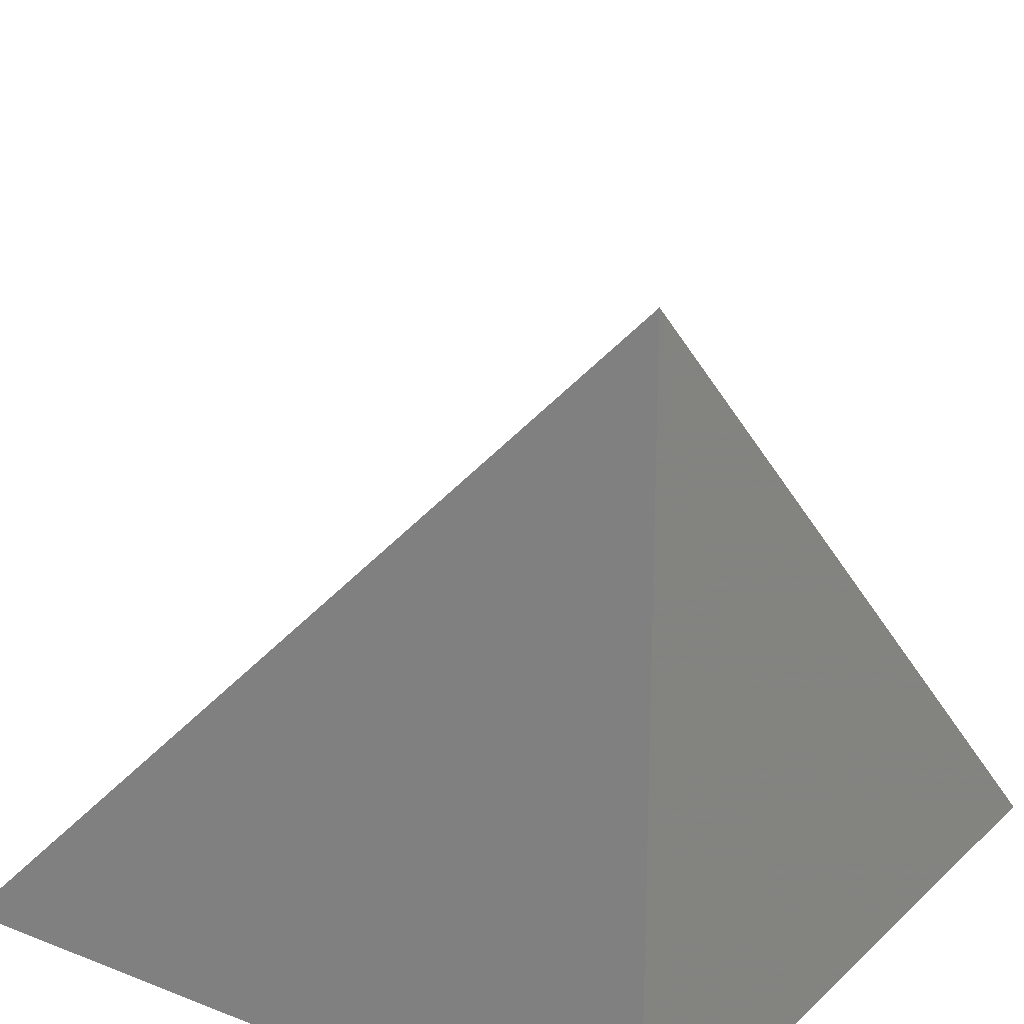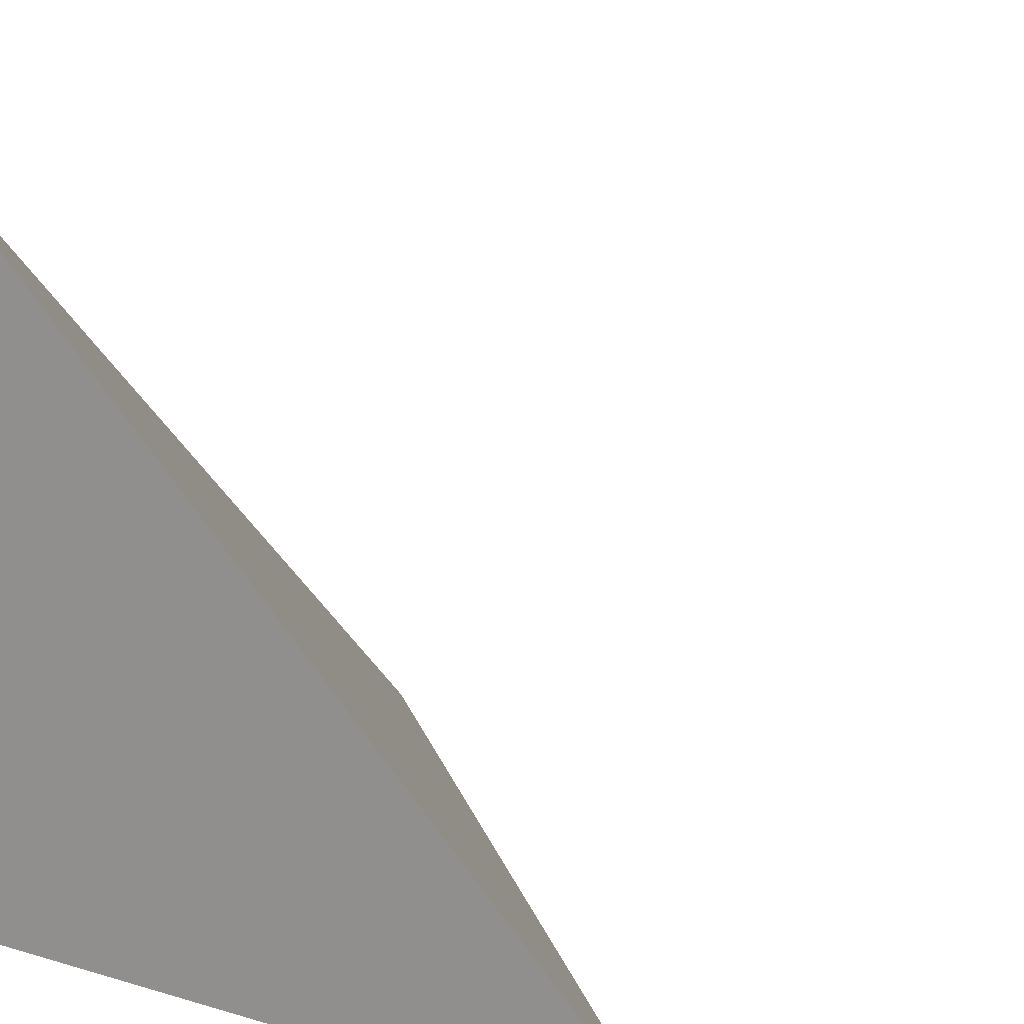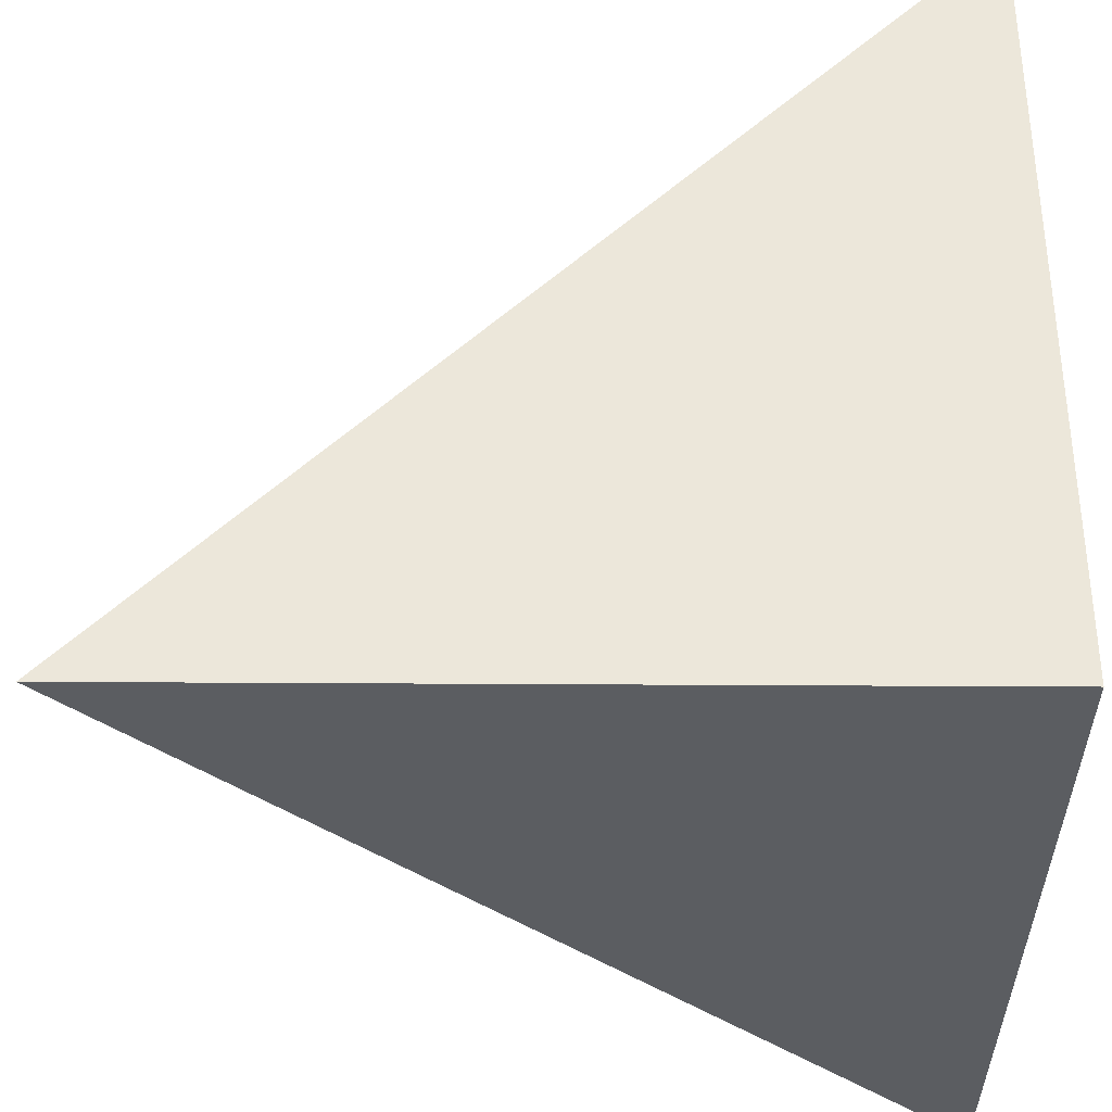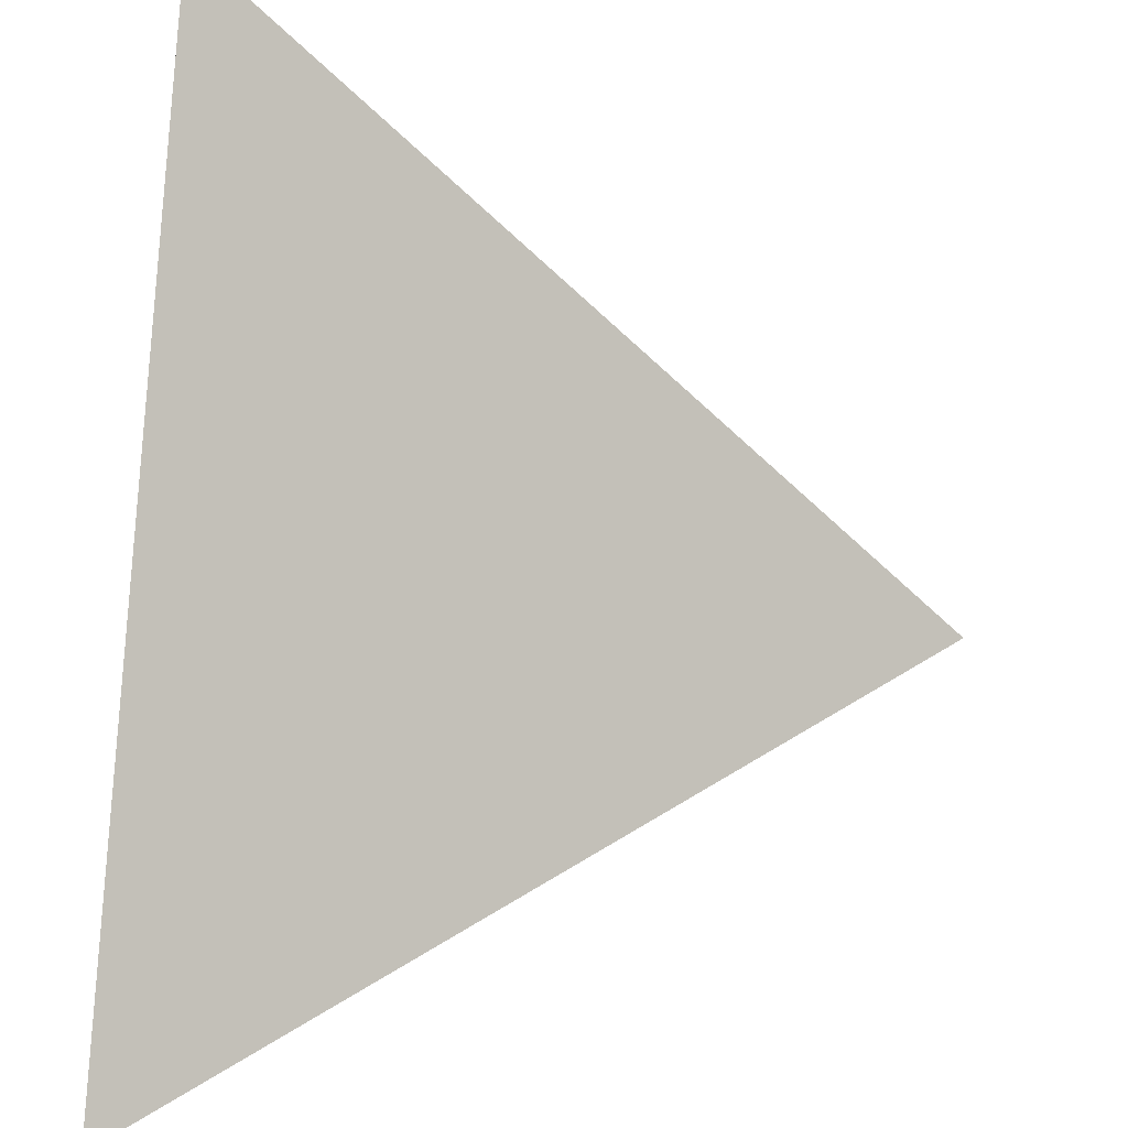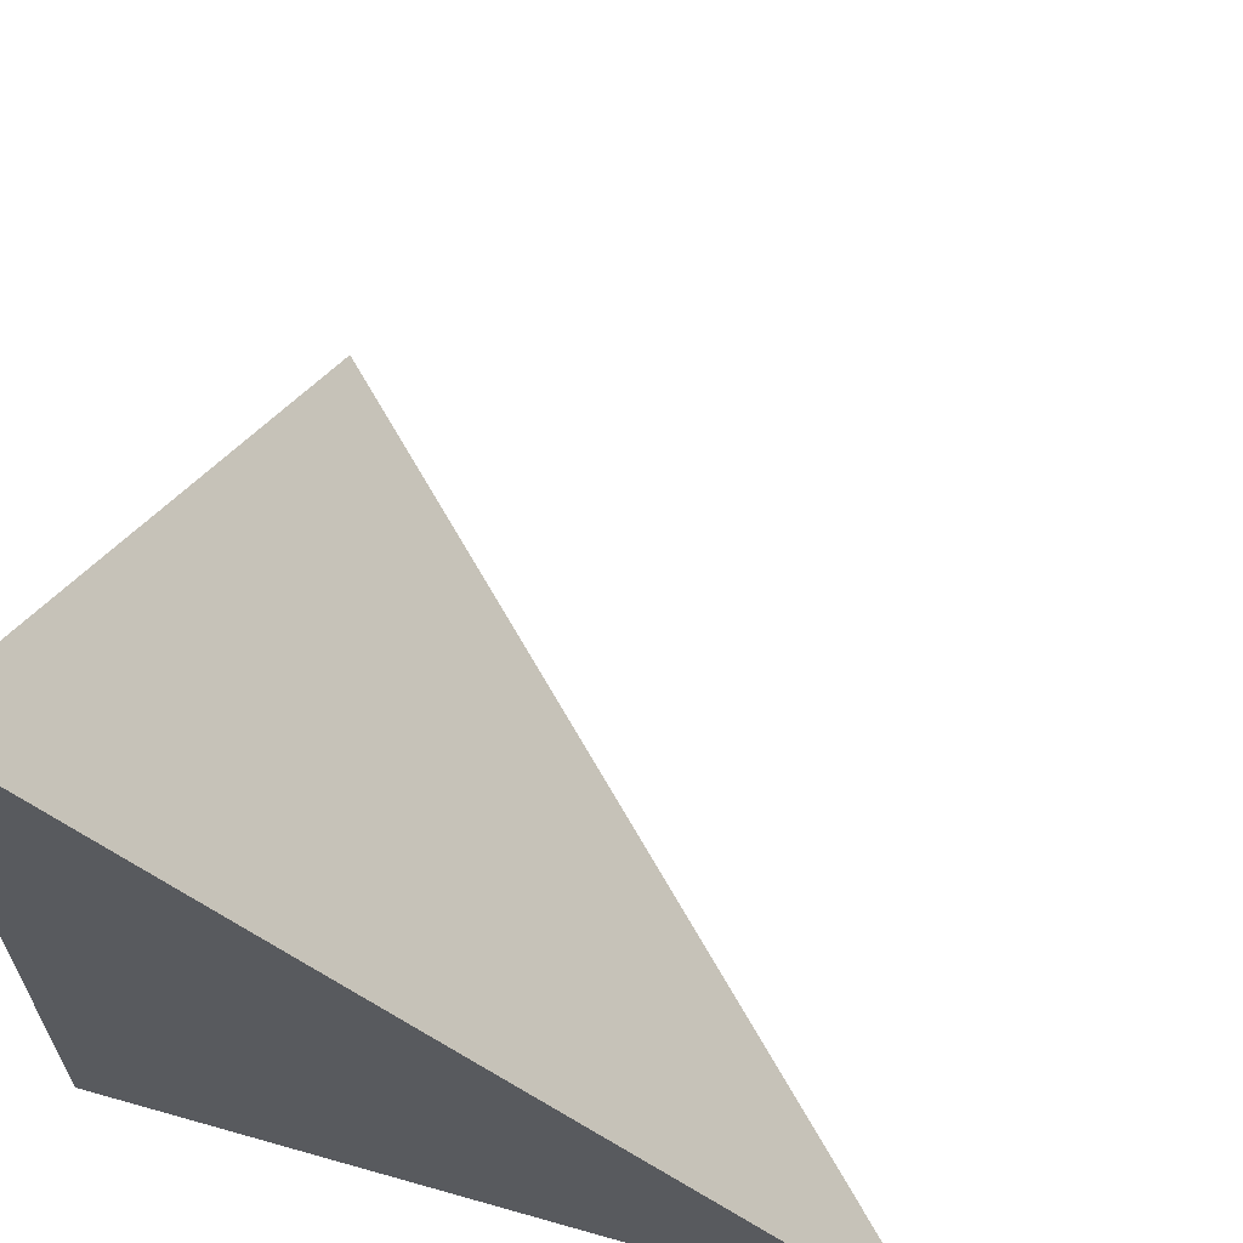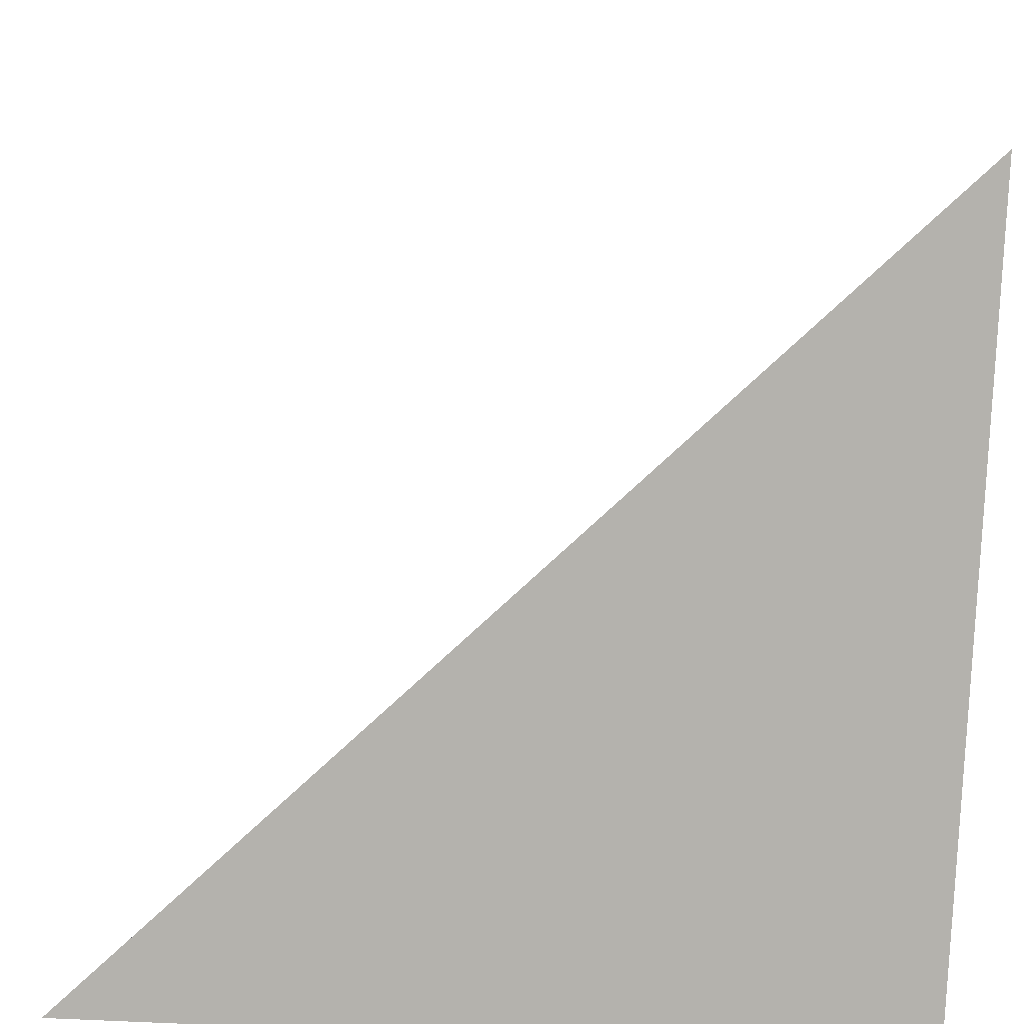
<metadata>
{"format":"obj","ext":"obj","renderer":"f3d","projection":"perspective","resolution":1024,"background":"white","views":[{"elev":22.7,"azim":-56.4,"up":"+Z"},{"elev":16.5,"azim":30.8,"up":"+Z"},{"elev":-35.4,"azim":179.5,"up":"+Y"},{"elev":39.5,"azim":95.8,"up":"+Z"},{"elev":64.0,"azim":-74.0,"up":"+Y"},{"elev":-79.5,"azim":87.5,"up":"+Y"}]}
</metadata>
<code>
v  1  -32.54  1
v  2  -32.54  1
v  1  -31.54  1
v  1  -32.54  2
f 1 3 2
f 1 4 3
f 1 2 4
f 2 3 4

</code>
